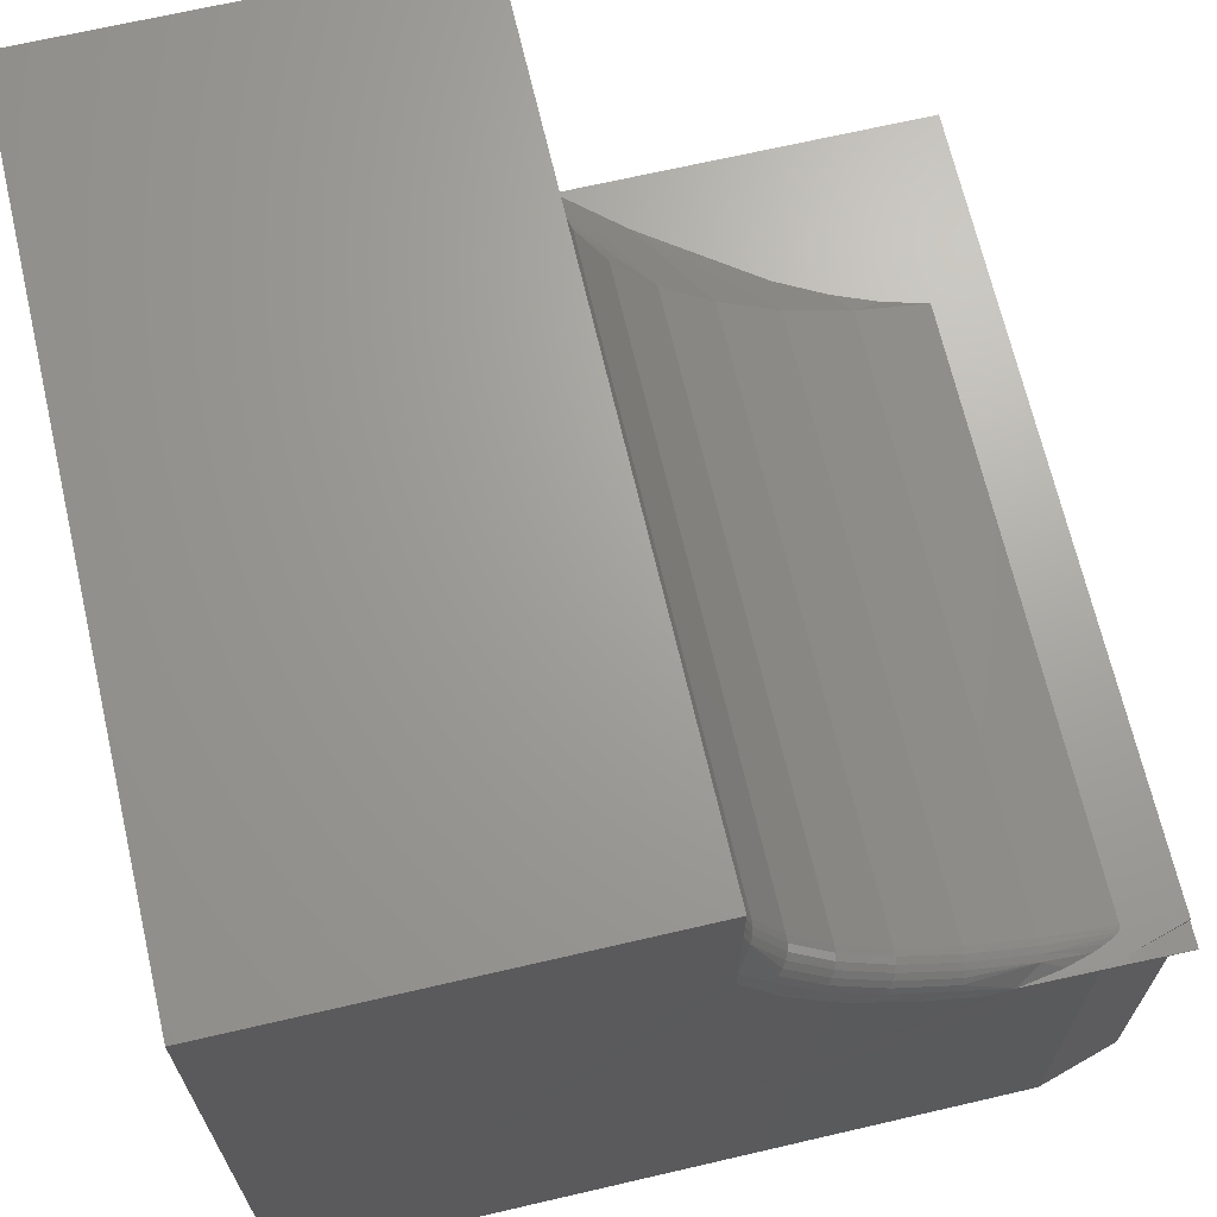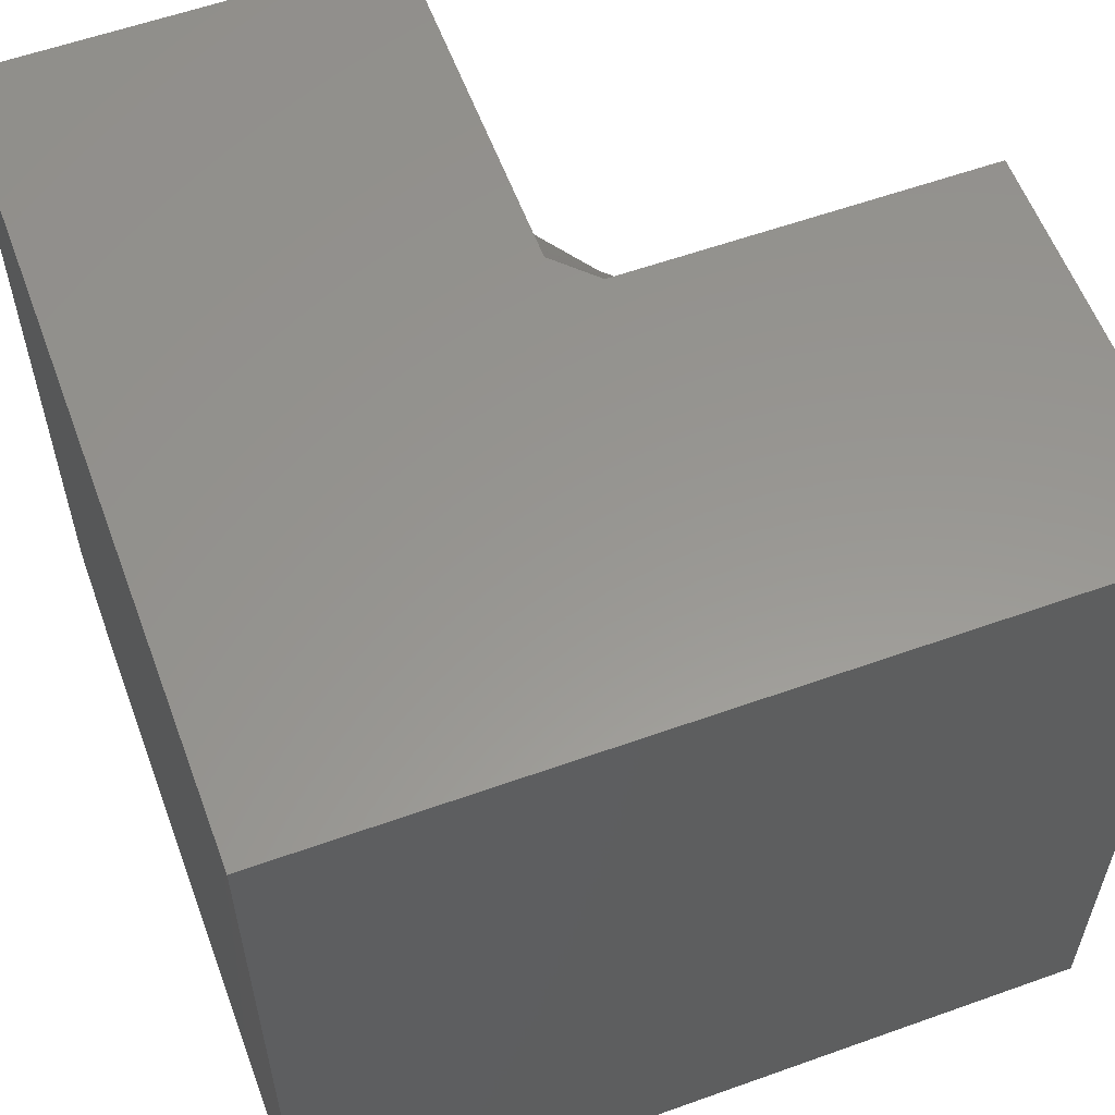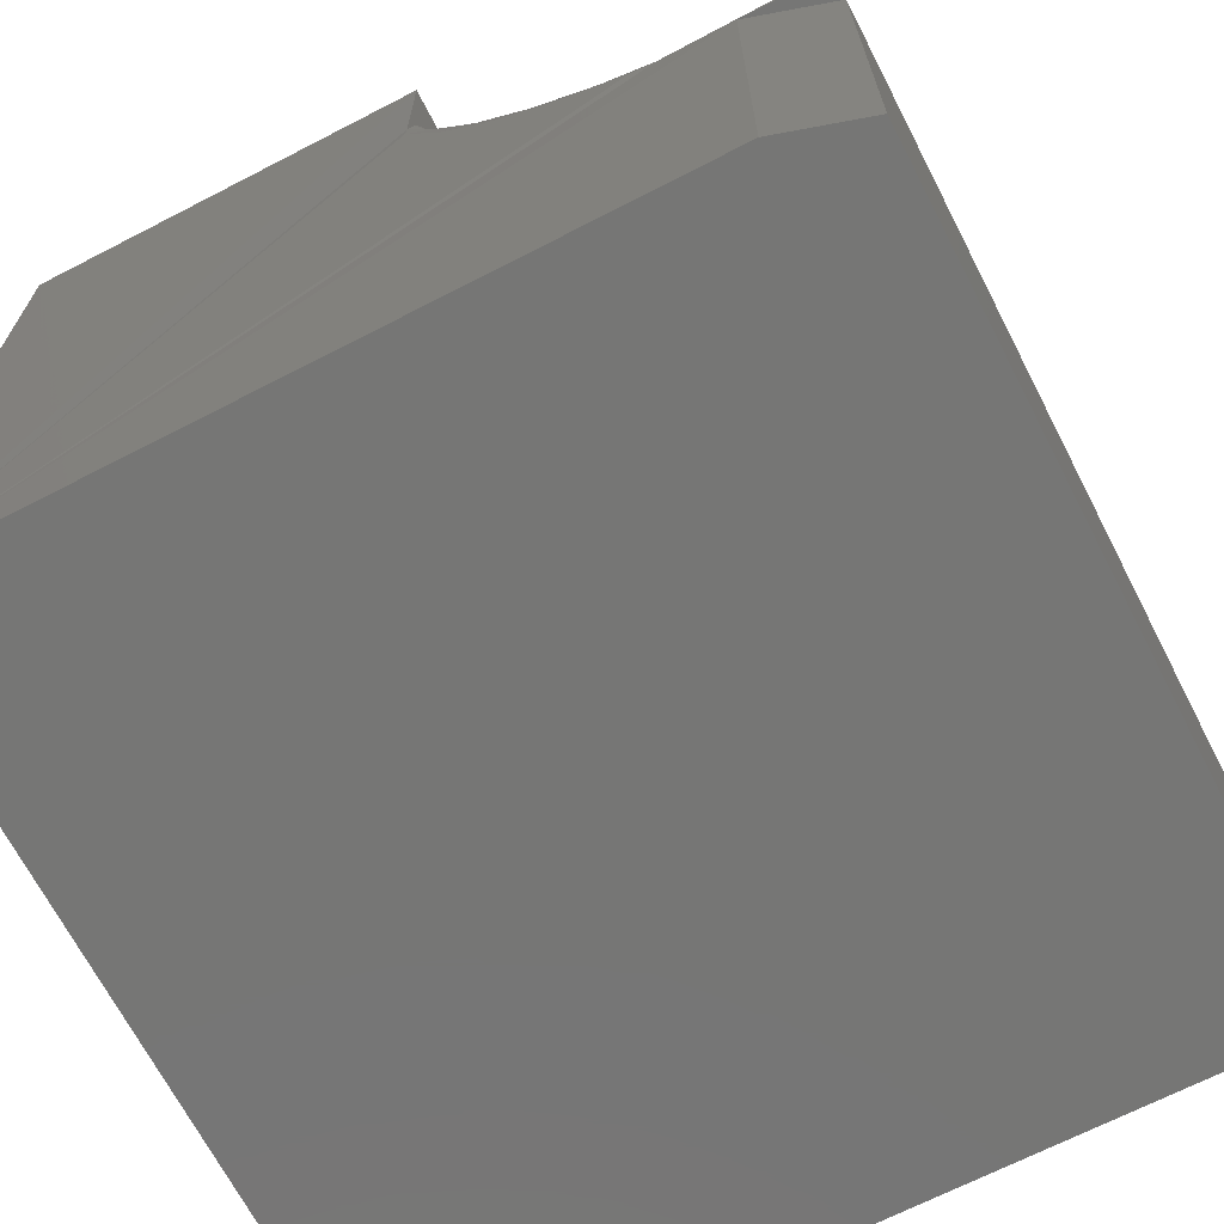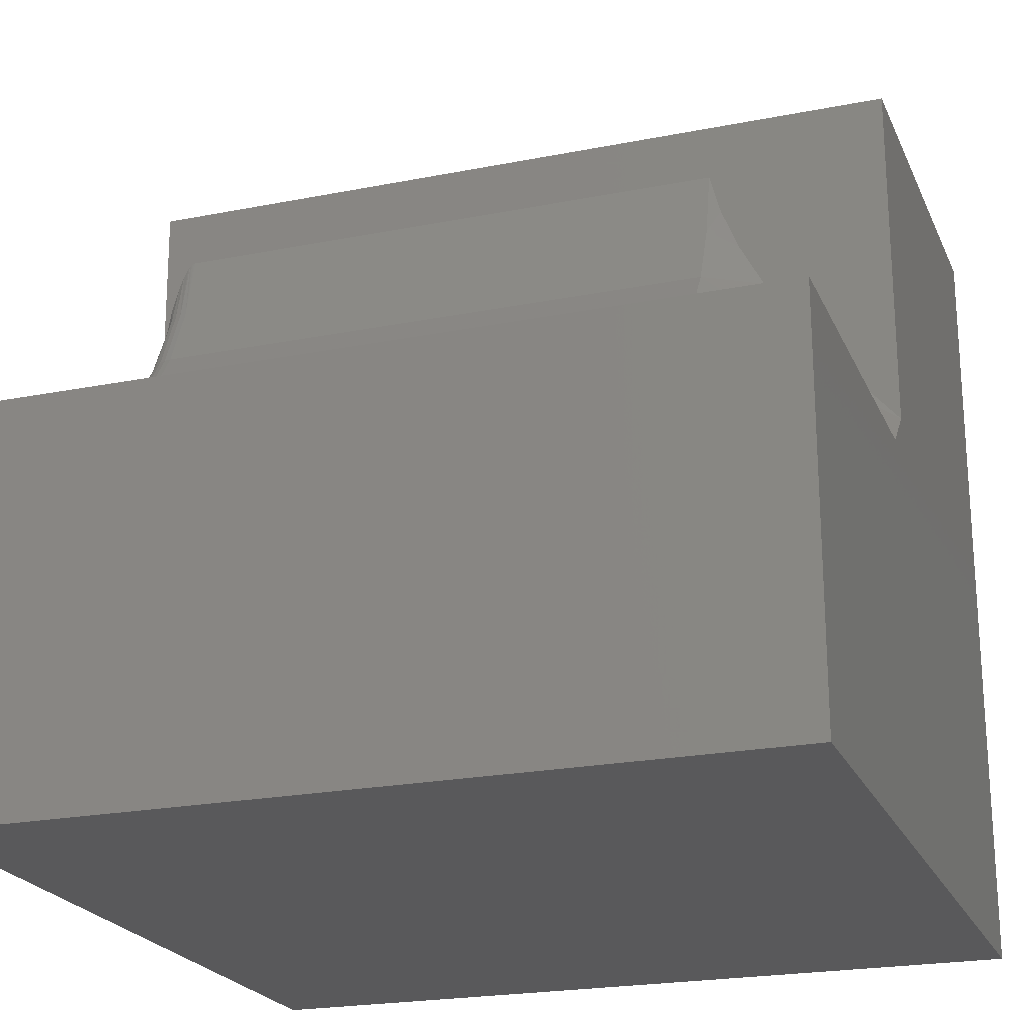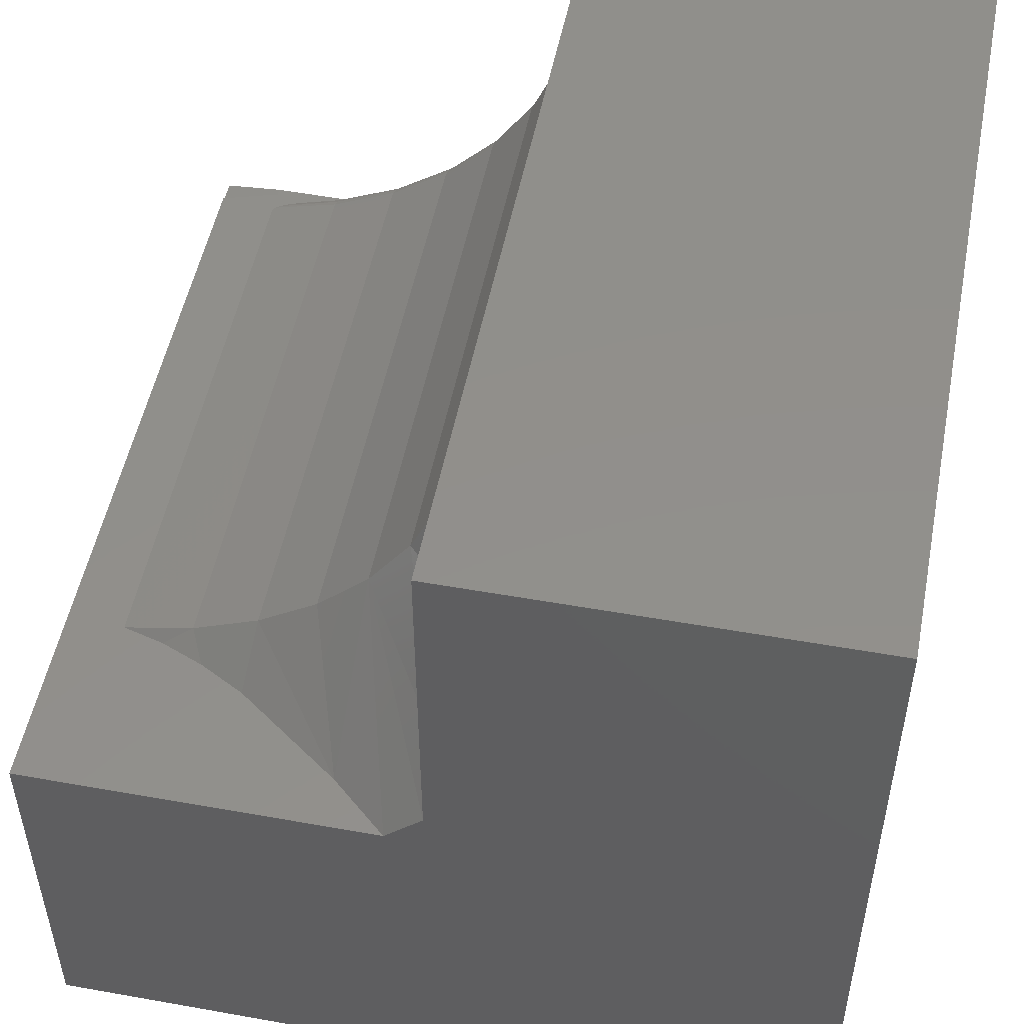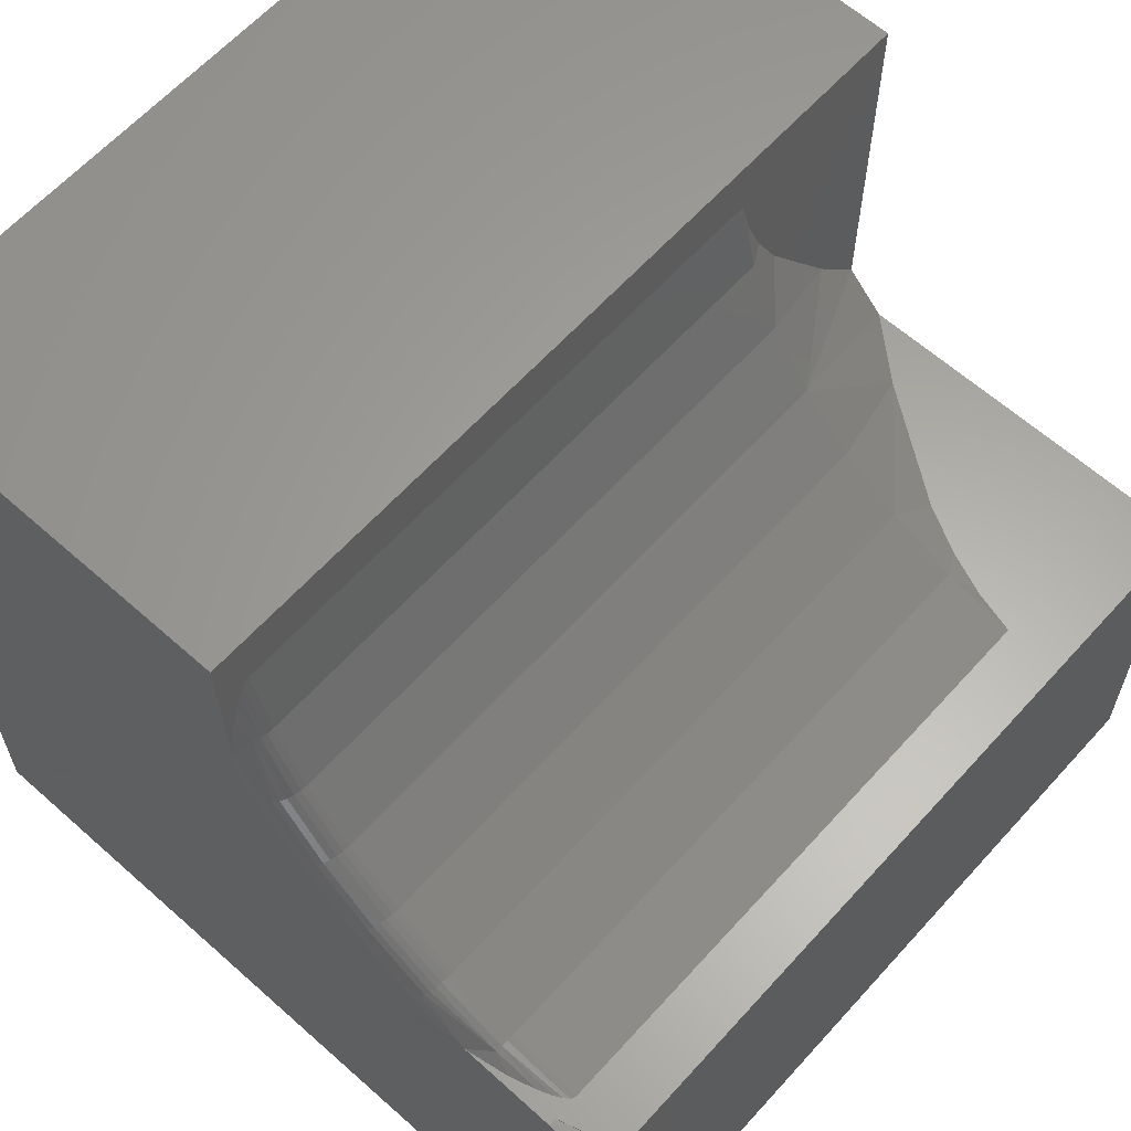
<metadata>
{"format":"stl","ext":"stl","renderer":"f3d","projection":"perspective","resolution":1024,"background":"white","views":[{"elev":68.0,"azim":-13.1,"up":"+Z"},{"elev":58.3,"azim":-110.3,"up":"+Y"},{"elev":-68.3,"azim":27.3,"up":"+Z"},{"elev":-22.2,"azim":109.1,"up":"+Z"},{"elev":51.2,"azim":-169.0,"up":"+Z"},{"elev":62.3,"azim":42.0,"up":"+Z"}]}
</metadata>
<code>
# stl→obj: 95 verts, 186 faces
v -0.2398 -0.1719 0.4617
v -0.1834 -0.7188 0.4229
v -0.1834 -0.1719 0.4229
v -0.1209 -0.7188 0.395
v -0.1209 -0.1719 0.395
v -0.05427 -0.7188 0.3789
v -0.05427 -0.1719 0.3789
v -0.2398 -0.7188 0.4617
v -0.2883 -0.1719 0.5102
v -0.2883 -0.7188 0.5102
v -0.3271 -0.1719 0.5666
v -0.3271 -0.7188 0.5666
v -0.355 -0.1719 0.6291
v -0.355 -0.7188 0.6291
v -0.3711 -0.1719 0.6957
v -0.3711 -0.7188 0.6957
v -0.05427 -0.7428 0.3789
v -0.05427 -0.75 0.3789
v 4.033e-17 -0.7266 0.375
v 1.34e-16 -0.75 0.375
v -0.07812 -0.75 0.375
v -0.1448 -0.749 0.3789
v -0.75 -0.75 0
v -0.07812 -0.75 -4.114e-17
v -0.1654 -0.75 0.3789
v -0.2302 -0.75 0.4153
v -0.2873 -0.75 0.4627
v -0.3347 -0.75 0.5198
v -0.3711 -0.75 0.5846
v -0.3711 -0.749 0.6052
v -0.3711 -0.75 0.75
v -0.75 -0.75 0.75
v -0.3711 -0.7421 0.6455
v -0.3711 -0.7351 0.6697
v -0.3711 -0.7306 0.6814
v -0.3711 -0.7264 0.6895
v -0.3711 -0.7245 0.6921
v -0.3711 -0.7235 0.6933
v -0.3711 -0.7223 0.6944
v -0.3711 -0.7202 0.6955
v -0.3711 -1.95e-13 0.75
v -0.3711 -0.1614 0.6568
v -0.3711 -0.145 0.6159
v -0.3711 -0.1218 0.5723
v -0.3711 -0.04794 0.4695
v -0.3711 1.009e-12 0.4149
v 1.039e-16 -0.7266 0.3789
v -0.06861 -0.7306 0.3789
v -0.08031 -0.7351 0.3789
v -0.1045 -0.7421 0.3789
v 2.32e-17 8.327e-17 0.3789
v -0.0545 -0.7202 0.3789
v -0.05562 -0.7223 0.3789
v -0.05668 -0.7235 0.3789
v -0.0579 -0.7245 0.3789
v -0.06051 -0.7264 0.3789
v -0.3351 1.02e-12 0.3789
v -0.2805 -0.04794 0.3789
v -0.1777 -0.1218 0.3789
v -0.1341 -0.145 0.3789
v -0.09322 -0.1614 0.3789
v 8.066e-17 -0.7266 -4.592e-17
v 0 8.327e-17 -4.592e-17
v -0.75 5.099e-33 0.75
v -0.3439 -0.7476 0.5572
v -0.1928 -0.7476 0.4061
v -0.3031 -0.7476 0.4978
v -0.2522 -0.7476 0.4469
v -0.1225 -0.7361 0.39
v -0.1902 -0.7447 0.4108
v -0.121 -0.7248 0.3944
v -0.1216 -0.7307 0.3928
v -0.3556 -0.7248 0.629
v -0.3572 -0.7307 0.6284
v -0.1879 -0.7408 0.4149
v -0.36 -0.7361 0.6275
v -0.3392 -0.7447 0.5598
v -0.3351 -0.7408 0.5621
v -0.3317 -0.7361 0.564
v -0.3276 -0.7248 0.5663
v -0.3292 -0.7307 0.5654
v -0.2887 -0.7248 0.5098
v -0.2901 -0.7307 0.5086
v -0.2923 -0.7361 0.5068
v -0.2953 -0.7408 0.5043
v -0.2989 -0.7447 0.5013
v -0.2402 -0.7248 0.4613
v -0.2414 -0.7307 0.4599
v -0.2432 -0.7361 0.4577
v -0.2457 -0.7408 0.4547
v -0.2487 -0.7447 0.4511
v -0.1837 -0.7248 0.4224
v -0.1846 -0.7307 0.4208
v -0.186 -0.7361 0.4183
v -0.75 0 0
f 1 2 3
f 3 2 4
f 3 4 5
f 5 4 6
f 5 6 7
f 2 1 8
f 8 1 9
f 8 9 10
f 10 9 11
f 10 11 12
f 12 11 13
f 12 13 14
f 14 13 15
f 14 15 16
f 17 18 19
f 18 20 19
f 21 18 22
f 21 20 18
f 23 24 21
f 23 21 22
f 23 22 25
f 23 25 26
f 23 26 27
f 23 27 28
f 23 28 29
f 23 29 30
f 23 30 31
f 23 31 32
f 31 30 33
f 31 33 34
f 31 34 35
f 31 35 36
f 31 36 37
f 31 37 38
f 31 38 39
f 31 39 40
f 31 40 16
f 31 16 15
f 31 15 41
f 41 15 42
f 41 42 43
f 41 43 44
f 41 44 45
f 41 45 46
f 17 47 48
f 17 48 49
f 17 49 50
f 17 50 22
f 17 22 18
f 47 51 7
f 47 7 6
f 47 6 52
f 47 52 53
f 47 53 54
f 47 54 55
f 47 55 56
f 47 56 48
f 51 57 58
f 51 58 59
f 51 59 60
f 51 60 61
f 51 61 7
f 19 20 21
f 21 24 19
f 19 24 62
f 19 47 17
f 63 51 47
f 63 47 19
f 63 19 62
f 41 64 31
f 31 64 32
f 29 65 30
f 29 28 65
f 25 66 26
f 25 22 66
f 27 67 28
f 26 68 27
f 22 50 69
f 69 70 22
f 22 70 66
f 6 53 52
f 54 71 55
f 56 55 71
f 71 72 56
f 56 72 48
f 49 48 72
f 72 69 49
f 69 50 49
f 73 37 36
f 73 36 35
f 73 35 74
f 74 35 34
f 69 75 70
f 4 71 54
f 4 54 53
f 4 53 6
f 14 16 40
f 14 40 39
f 14 39 38
f 14 38 37
f 14 37 73
f 76 74 34
f 76 34 33
f 76 33 30
f 76 30 65
f 76 65 77
f 76 77 78
f 76 78 79
f 12 14 80
f 80 14 73
f 80 73 81
f 81 73 74
f 81 74 79
f 79 74 76
f 10 12 82
f 82 12 80
f 82 80 83
f 83 80 81
f 83 81 84
f 84 81 79
f 84 79 85
f 85 79 78
f 85 78 86
f 86 78 77
f 86 77 67
f 67 77 65
f 67 65 28
f 8 10 87
f 87 10 82
f 87 82 88
f 88 82 83
f 88 83 89
f 89 83 84
f 89 84 90
f 90 84 85
f 90 85 91
f 91 85 86
f 91 86 68
f 68 86 67
f 68 67 27
f 2 8 92
f 92 8 87
f 92 87 93
f 93 87 88
f 93 88 94
f 94 88 89
f 94 89 75
f 75 89 90
f 75 90 70
f 70 90 91
f 70 91 66
f 66 91 68
f 66 68 26
f 4 2 71
f 71 2 92
f 71 92 72
f 72 92 93
f 72 93 69
f 69 93 94
f 69 94 75
f 95 64 41
f 95 41 46
f 95 46 57
f 95 57 51
f 95 51 63
f 46 9 57
f 46 45 9
f 11 9 45
f 45 44 11
f 3 59 58
f 7 61 5
f 15 13 42
f 11 44 13
f 13 44 43
f 13 43 42
f 57 9 58
f 58 9 1
f 58 1 3
f 59 3 60
f 60 3 5
f 60 5 61
f 95 63 23
f 23 63 62
f 23 62 24
f 64 95 32
f 32 95 23

</code>
